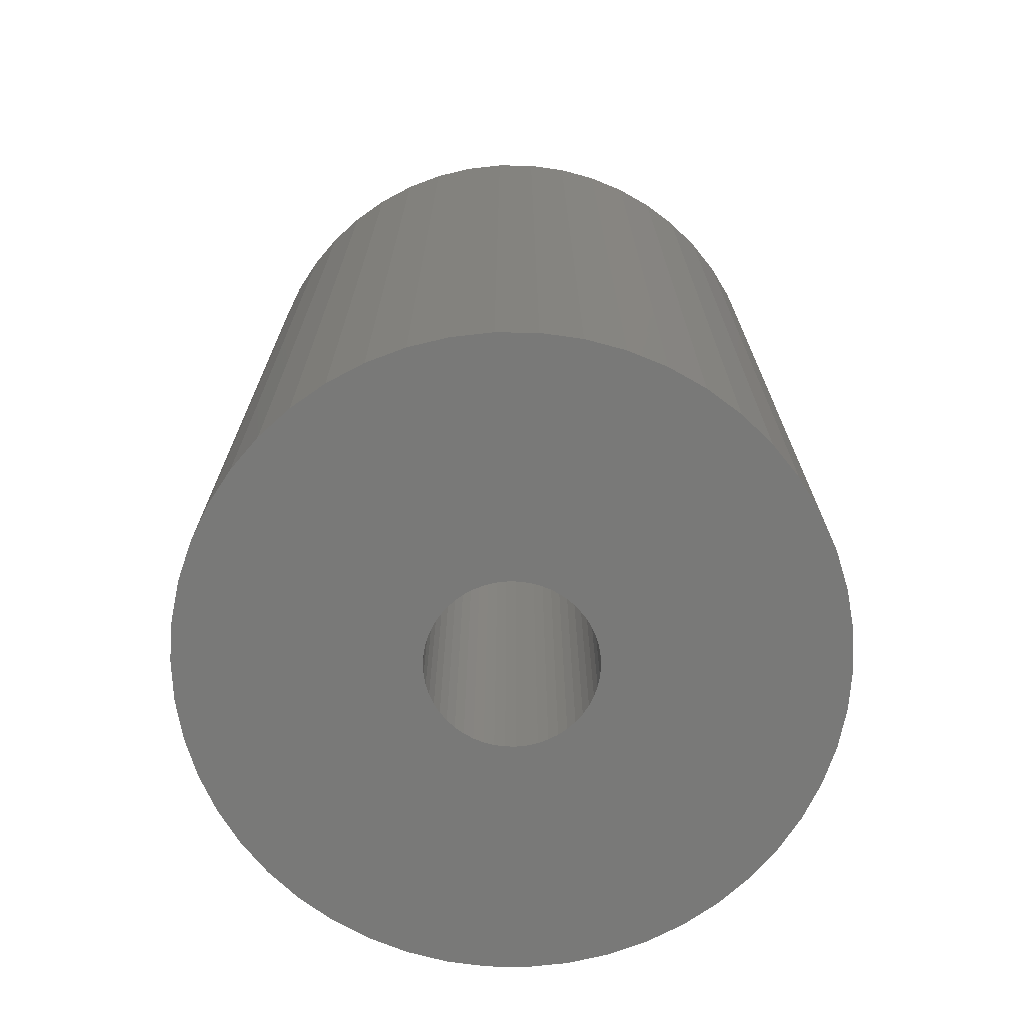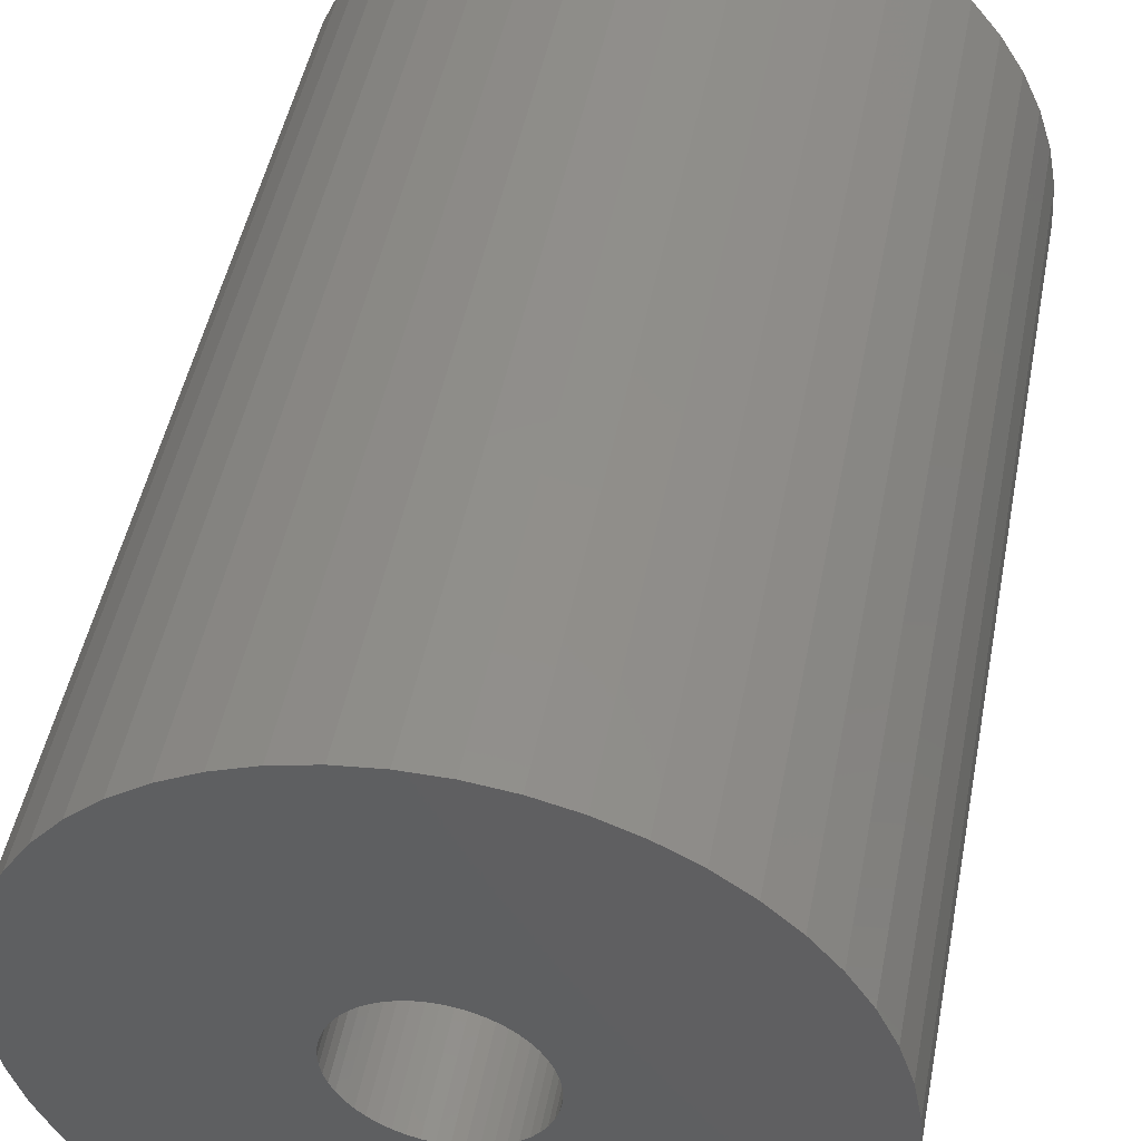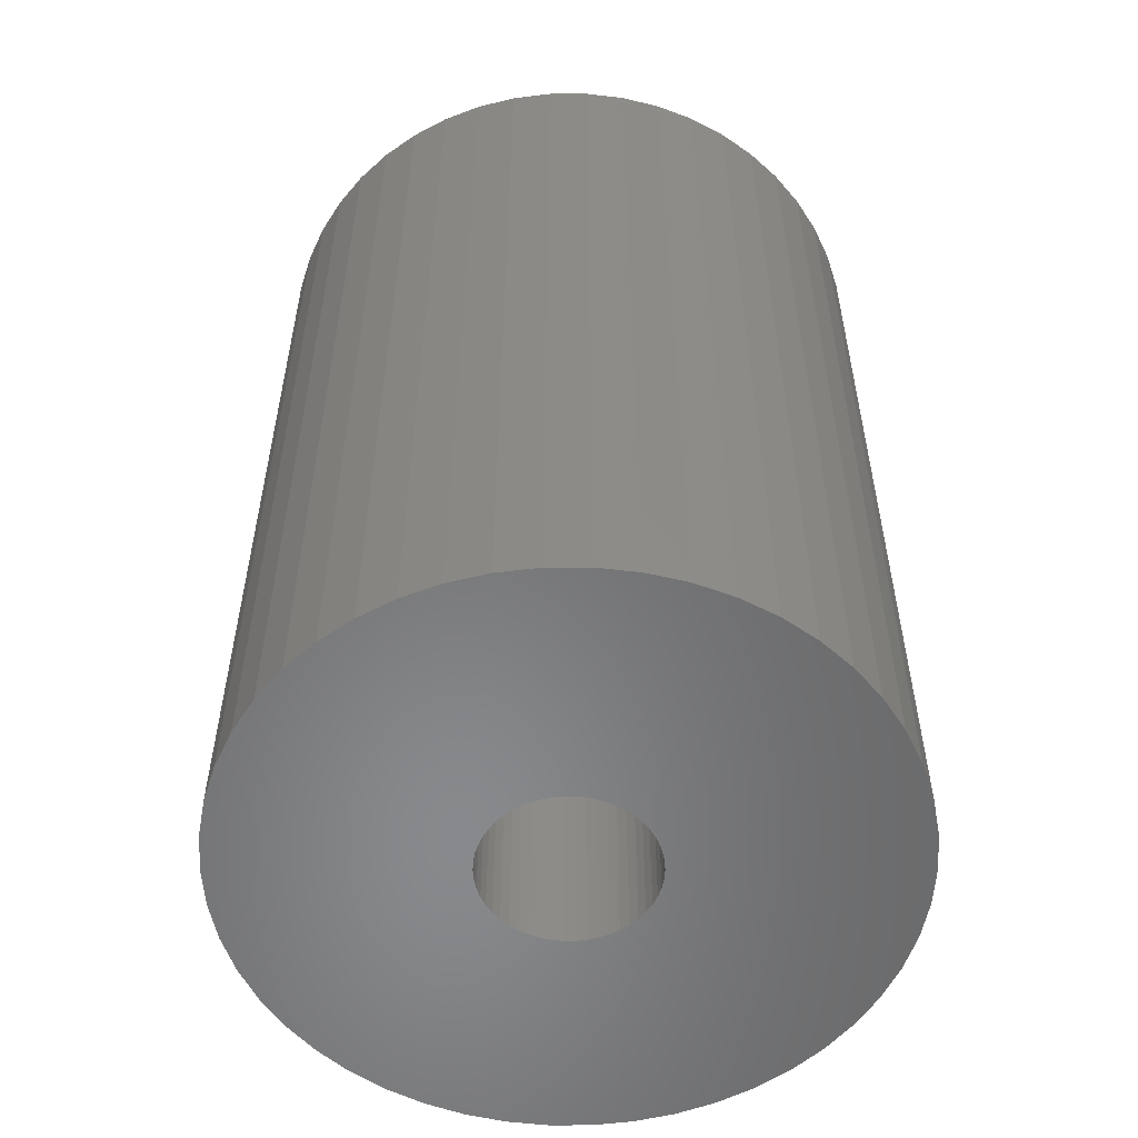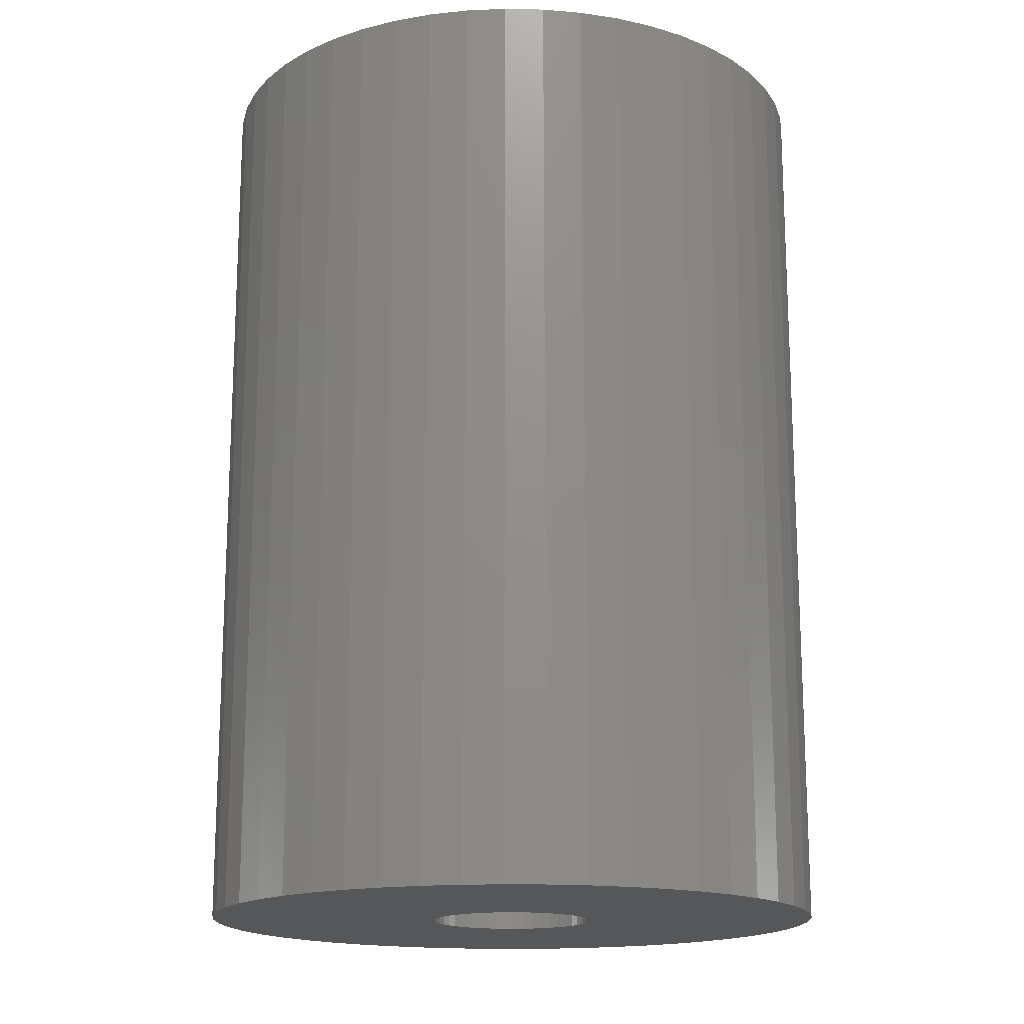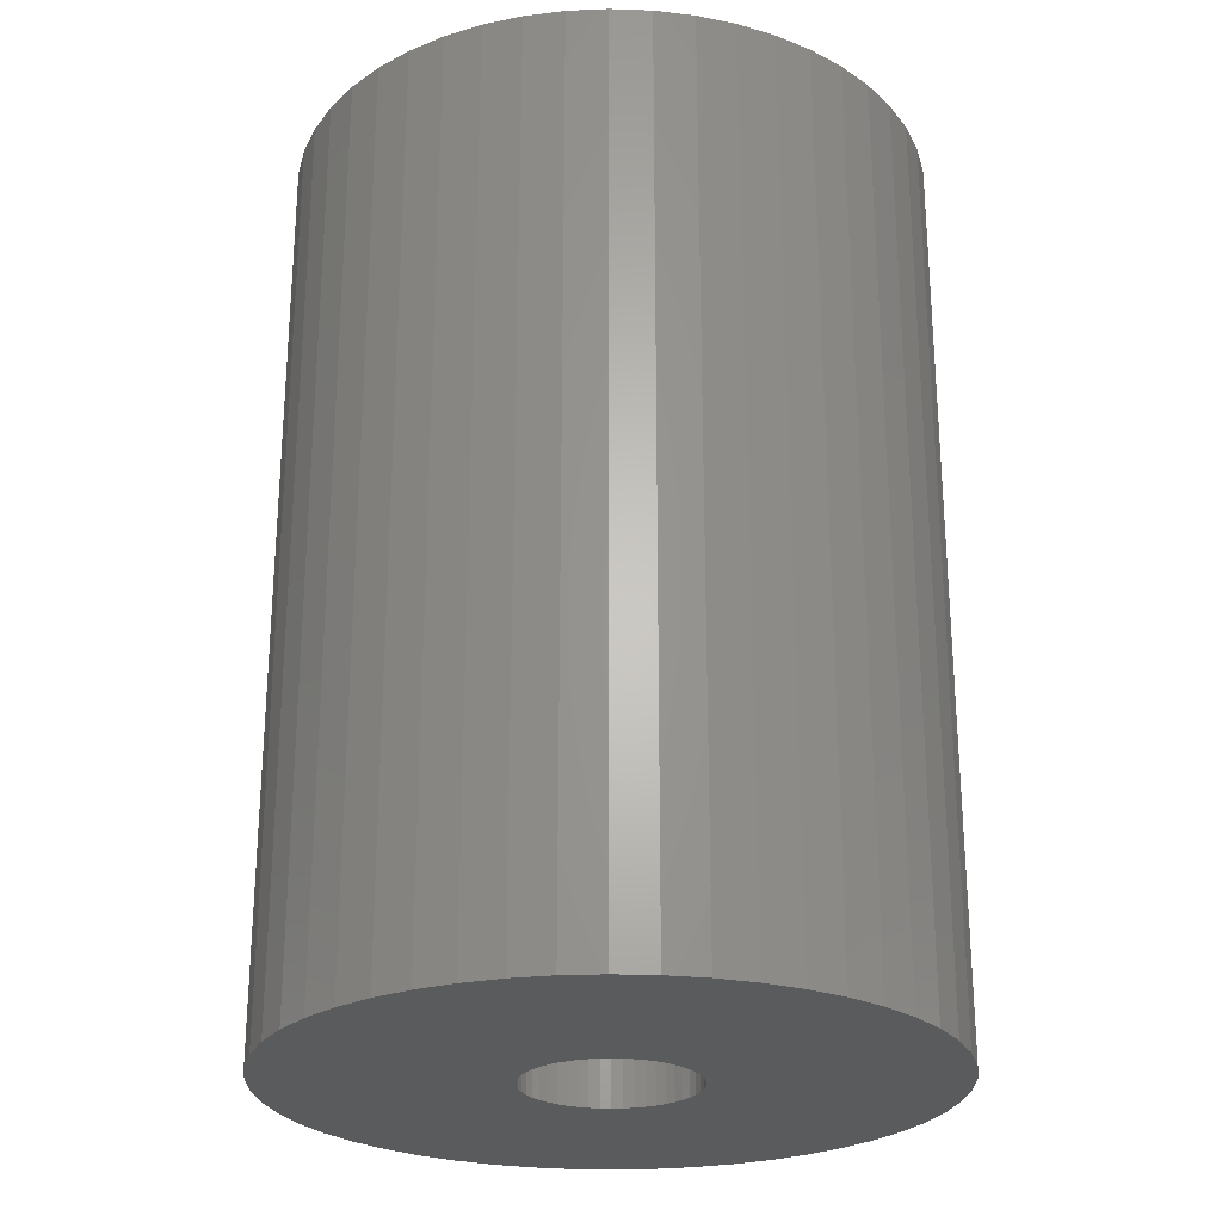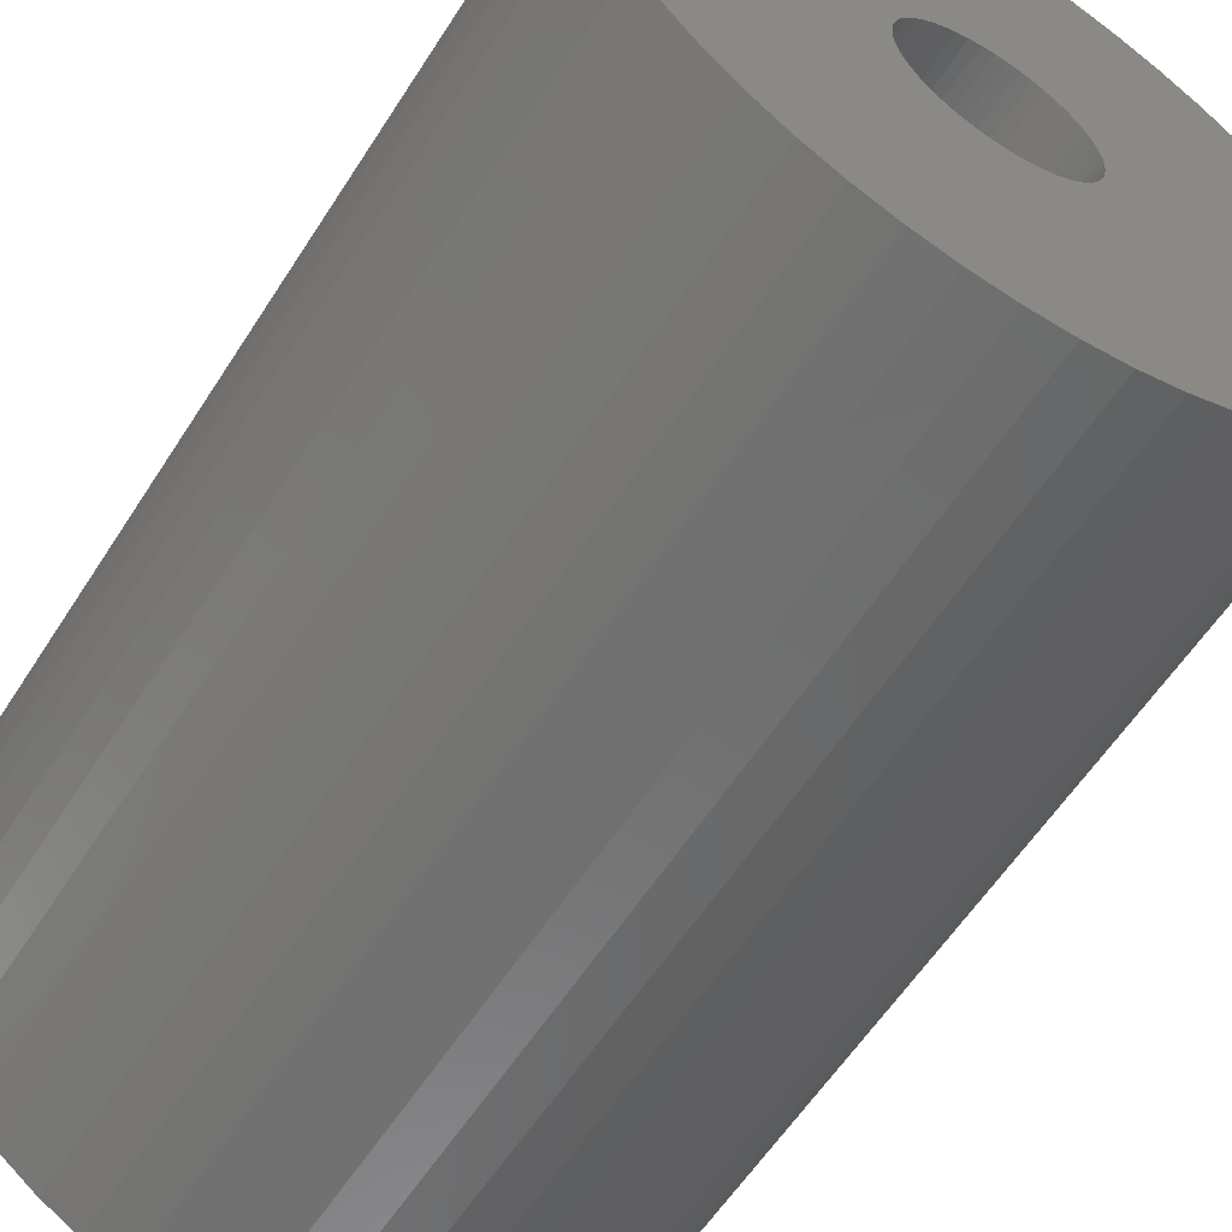
<metadata>
{"format":"stl","ext":"stl","renderer":"f3d","projection":"perspective","resolution":1024,"background":"white","views":[{"elev":-71.8,"azim":-8.0,"up":"+Z"},{"elev":47.9,"azim":-169.1,"up":"+Y"},{"elev":-55.3,"azim":173.0,"up":"+Z"},{"elev":-16.6,"azim":163.3,"up":"+Z"},{"elev":-25.3,"azim":140.7,"up":"+Z"},{"elev":-58.8,"azim":147.6,"up":"+Y"}]}
</metadata>
<code>
# stl→obj: 200 verts, 400 faces
v 23 0 33
v 22.82 2.883 -33
v 22.82 2.883 33
v 23 0 -33
v -23 0 -33
v -22.82 2.883 33
v -22.82 2.883 -33
v -23 0 33
v 1.444 22.95 -33
v -1.444 22.95 33
v 1.444 22.95 33
v -1.444 22.95 -33
v -1.444 -22.95 -33
v 1.444 -22.95 33
v -1.444 -22.95 33
v 1.444 -22.95 -33
v 16.77 15.74 -33
v 14.66 17.72 33
v 16.77 15.74 33
v 14.66 17.72 -33
v -14.66 17.72 -33
v -16.77 15.74 33
v -14.66 17.72 33
v -16.77 15.74 -33
v -7.107 21.87 -33
v -9.793 20.81 33
v -7.107 21.87 33
v -9.793 20.81 -33
v 20.16 -11.08 33
v 21.38 -8.467 -33
v 21.38 -8.467 33
v 20.16 -11.08 -33
v 21.38 8.467 33
v 20.16 11.08 -33
v 20.16 11.08 33
v 21.38 8.467 -33
v 9.793 20.81 -33
v 7.107 21.87 33
v 9.793 20.81 33
v 7.107 21.87 -33
v 4.31 22.59 33
v 4.31 22.59 -33
v 12.32 19.42 -33
v 12.32 19.42 33
v -21.38 8.467 -33
v -20.16 11.08 33
v -20.16 11.08 -33
v -21.38 8.467 33
v -18.61 13.52 -33
v -18.61 13.52 33
v -22.28 5.72 -33
v -22.28 5.72 33
v -4.31 22.59 33
v -4.31 22.59 -33
v 4.31 -22.59 33
v 4.31 -22.59 -33
v 22.28 5.72 33
v 22.28 5.72 -33
v 18.61 13.52 33
v 18.61 13.52 -33
v 6 0 33
v 5.953 0.752 33
v 22.82 -2.883 33
v 5.811 1.492 33
v 5.953 -0.752 33
v 5.579 2.209 33
v 22.28 -5.72 33
v 5.258 2.891 33
v 5.811 -1.492 33
v 4.854 3.527 33
v 4.374 4.107 33
v 5.579 -2.209 33
v 3.825 4.623 33
v 3.215 5.066 33
v 5.258 -2.891 33
v 2.555 5.429 33
v 18.61 -13.52 33
v 4.854 -3.527 33
v 1.854 5.706 33
v 1.124 5.894 33
v 0.3767 5.988 33
v -0.3767 5.988 33
v -1.124 5.894 33
v -1.854 5.706 33
v -2.555 5.429 33
v -3.215 5.066 33
v -12.32 19.42 33
v -3.825 4.623 33
v -4.374 4.107 33
v -4.854 3.527 33
v 16.77 -15.74 33
v 4.374 -4.107 33
v 14.66 -17.72 33
v 3.825 -4.623 33
v 12.32 -19.42 33
v 3.215 -5.066 33
v 9.793 -20.81 33
v 2.555 -5.429 33
v 7.107 -21.87 33
v 1.854 -5.706 33
v 1.124 -5.894 33
v 0.3767 -5.988 33
v -0.3767 -5.988 33
v -1.124 -5.894 33
v -4.31 -22.59 33
v -1.854 -5.706 33
v -7.107 -21.87 33
v -2.555 -5.429 33
v -9.793 -20.81 33
v -3.215 -5.066 33
v -12.32 -19.42 33
v -3.825 -4.623 33
v -14.66 -17.72 33
v -4.374 -4.107 33
v -16.77 -15.74 33
v -4.854 -3.527 33
v -18.61 -13.52 33
v -5.258 -2.891 33
v -20.16 -11.08 33
v -5.579 -2.209 33
v -21.38 -8.467 33
v -5.811 -1.492 33
v -22.28 -5.72 33
v -5.953 -0.752 33
v -22.82 -2.883 33
v -6 0 33
v -5.258 2.891 33
v -5.579 2.209 33
v -5.811 1.492 33
v -5.953 0.752 33
v -12.32 19.42 -33
v 22.82 -2.883 -33
v 18.61 -13.52 -33
v 16.77 -15.74 -33
v -16.77 -15.74 -33
v -14.66 -17.72 -33
v -20.16 -11.08 -33
v -21.38 -8.467 -33
v -18.61 -13.52 -33
v 6 0 -33
v 5.953 -0.752 -33
v 22.28 -5.72 -33
v 5.811 -1.492 -33
v 5.953 0.752 -33
v 5.579 -2.209 -33
v 5.258 -2.891 -33
v 5.811 1.492 -33
v 4.854 -3.527 -33
v 4.374 -4.107 -33
v 14.66 -17.72 -33
v 5.579 2.209 -33
v 3.825 -4.623 -33
v 12.32 -19.42 -33
v 3.215 -5.066 -33
v 9.793 -20.81 -33
v 5.258 2.891 -33
v 2.555 -5.429 -33
v 7.107 -21.87 -33
v 4.854 3.527 -33
v 1.854 -5.706 -33
v 1.124 -5.894 -33
v 0.3767 -5.988 -33
v -0.3767 -5.988 -33
v -1.124 -5.894 -33
v -4.31 -22.59 -33
v -1.854 -5.706 -33
v -7.107 -21.87 -33
v -2.555 -5.429 -33
v -9.793 -20.81 -33
v -3.215 -5.066 -33
v -12.32 -19.42 -33
v -3.825 -4.623 -33
v -4.374 -4.107 -33
v -4.854 -3.527 -33
v 4.374 4.107 -33
v 3.825 4.623 -33
v 3.215 5.066 -33
v 2.555 5.429 -33
v 1.854 5.706 -33
v 1.124 5.894 -33
v 0.3767 5.988 -33
v -0.3767 5.988 -33
v -1.124 5.894 -33
v -1.854 5.706 -33
v -2.555 5.429 -33
v -3.215 5.066 -33
v -3.825 4.623 -33
v -4.374 4.107 -33
v -4.854 3.527 -33
v -5.258 2.891 -33
v -5.579 2.209 -33
v -5.811 1.492 -33
v -5.953 0.752 -33
v -6 0 -33
v -5.258 -2.891 -33
v -5.579 -2.209 -33
v -5.811 -1.492 -33
v -22.28 -5.72 -33
v -5.953 -0.752 -33
v -22.82 -2.883 -33
f 1 2 3
f 2 1 4
f 5 6 7
f 6 5 8
f 9 10 11
f 10 9 12
f 13 14 15
f 14 13 16
f 17 18 19
f 18 17 20
f 21 22 23
f 22 21 24
f 25 26 27
f 26 25 28
f 29 30 31
f 30 29 32
f 33 34 35
f 34 33 36
f 37 38 39
f 38 37 40
f 40 41 38
f 41 40 42
f 43 39 44
f 39 43 37
f 45 46 47
f 46 45 48
f 49 22 24
f 22 49 50
f 51 48 45
f 48 51 52
f 12 53 10
f 53 12 54
f 16 55 14
f 55 16 56
f 57 36 33
f 36 57 58
f 3 58 57
f 58 3 2
f 59 17 19
f 17 59 60
f 35 60 59
f 60 35 34
f 42 11 41
f 11 42 9
f 20 44 18
f 44 20 43
f 47 50 49
f 50 47 46
f 7 52 51
f 52 7 6
f 61 1 3
f 62 3 57
f 1 61 63
f 64 57 33
f 65 63 61
f 66 33 35
f 63 65 67
f 68 35 59
f 69 67 65
f 70 59 19
f 67 69 31
f 71 19 18
f 72 31 69
f 73 18 44
f 31 72 29
f 74 44 39
f 75 29 72
f 76 39 38
f 29 75 77
f 78 77 75
f 3 62 61
f 57 64 62
f 33 66 64
f 35 68 66
f 59 70 68
f 19 71 70
f 79 38 41
f 18 73 71
f 44 74 73
f 39 76 74
f 38 79 76
f 80 41 11
f 41 80 79
f 11 81 80
f 11 82 81
f 10 82 11
f 82 10 83
f 53 83 10
f 83 53 84
f 27 84 53
f 84 27 85
f 26 85 27
f 85 26 86
f 87 86 26
f 86 87 88
f 23 88 87
f 88 23 89
f 22 89 23
f 50 90 22
f 89 22 90
f 77 78 91
f 92 91 78
f 91 92 93
f 94 93 92
f 93 94 95
f 96 95 94
f 95 96 97
f 98 97 96
f 97 98 99
f 100 99 98
f 99 100 55
f 101 55 100
f 55 101 14
f 102 14 101
f 103 14 102
f 15 103 104
f 103 15 14
f 105 104 106
f 107 106 108
f 109 108 110
f 111 110 112
f 104 105 15
f 113 112 114
f 115 114 116
f 117 116 118
f 119 118 120
f 121 120 122
f 123 122 124
f 106 107 105
f 125 124 126
f 90 50 127
f 46 127 50
f 108 109 107
f 127 46 128
f 110 111 109
f 48 128 46
f 112 113 111
f 128 48 129
f 114 115 113
f 52 129 48
f 116 117 115
f 129 52 130
f 118 119 117
f 6 130 52
f 120 121 119
f 130 6 126
f 122 123 121
f 8 126 6
f 124 125 123
f 126 8 125
f 28 87 26
f 87 28 131
f 131 23 87
f 23 131 21
f 54 27 53
f 27 54 25
f 63 4 1
f 4 63 132
f 91 133 77
f 133 91 134
f 135 113 115
f 113 135 136
f 137 121 138
f 121 137 119
f 135 117 139
f 117 135 115
f 140 4 132
f 141 132 142
f 4 140 2
f 143 142 30
f 144 2 140
f 145 30 32
f 2 144 58
f 146 32 133
f 147 58 144
f 148 133 134
f 58 147 36
f 149 134 150
f 151 36 147
f 152 150 153
f 36 151 34
f 154 153 155
f 156 34 151
f 157 155 158
f 34 156 60
f 159 60 156
f 132 141 140
f 142 143 141
f 30 145 143
f 32 146 145
f 133 148 146
f 134 149 148
f 160 158 56
f 150 152 149
f 153 154 152
f 155 157 154
f 158 160 157
f 161 56 16
f 56 161 160
f 16 162 161
f 16 163 162
f 13 163 16
f 163 13 164
f 165 164 13
f 164 165 166
f 167 166 165
f 166 167 168
f 169 168 167
f 168 169 170
f 171 170 169
f 170 171 172
f 136 172 171
f 172 136 173
f 135 173 136
f 139 174 135
f 173 135 174
f 60 159 17
f 175 17 159
f 17 175 20
f 176 20 175
f 20 176 43
f 177 43 176
f 43 177 37
f 178 37 177
f 37 178 40
f 179 40 178
f 40 179 42
f 180 42 179
f 42 180 9
f 181 9 180
f 182 9 181
f 12 182 183
f 182 12 9
f 54 183 184
f 25 184 185
f 28 185 186
f 131 186 187
f 183 54 12
f 21 187 188
f 24 188 189
f 49 189 190
f 47 190 191
f 45 191 192
f 51 192 193
f 184 25 54
f 7 193 194
f 174 139 195
f 137 195 139
f 185 28 25
f 195 137 196
f 186 131 28
f 138 196 137
f 187 21 131
f 196 138 197
f 188 24 21
f 198 197 138
f 189 49 24
f 197 198 199
f 190 47 49
f 200 199 198
f 191 45 47
f 199 200 194
f 192 51 45
f 5 194 200
f 193 7 51
f 194 5 7
f 155 95 97
f 95 155 153
f 31 142 67
f 142 31 30
f 77 32 29
f 32 77 133
f 138 123 198
f 123 138 121
f 150 91 93
f 91 150 134
f 158 97 99
f 97 158 155
f 56 99 55
f 99 56 158
f 67 132 63
f 132 67 142
f 165 15 105
f 15 165 13
f 136 111 113
f 111 136 171
f 139 119 137
f 119 139 117
f 198 125 200
f 125 198 123
f 200 8 5
f 8 200 125
f 153 93 95
f 93 153 150
f 167 105 107
f 105 167 165
f 169 107 109
f 107 169 167
f 171 109 111
f 109 171 169
f 140 62 144
f 62 140 61
f 126 193 130
f 193 126 194
f 182 81 82
f 81 182 181
f 162 103 102
f 103 162 163
f 176 71 73
f 71 176 175
f 188 88 89
f 88 188 187
f 185 84 85
f 84 185 184
f 151 68 156
f 68 151 66
f 144 64 147
f 64 144 62
f 179 76 79
f 76 179 178
f 180 79 80
f 79 180 179
f 178 74 76
f 74 178 177
f 128 190 127
f 190 128 191
f 129 191 128
f 191 129 192
f 183 82 83
f 82 183 182
f 161 102 101
f 102 161 162
f 157 100 98
f 100 157 160
f 147 66 151
f 66 147 64
f 159 71 175
f 71 159 70
f 156 70 159
f 70 156 68
f 181 80 81
f 80 181 180
f 177 73 74
f 73 177 176
f 127 189 90
f 189 127 190
f 90 188 89
f 188 90 189
f 130 192 129
f 192 130 193
f 186 85 86
f 85 186 185
f 187 86 88
f 86 187 186
f 184 83 84
f 83 184 183
f 141 61 140
f 61 141 65
f 154 98 96
f 98 154 157
f 149 94 92
f 94 149 152
f 143 65 141
f 65 143 69
f 172 114 112
f 114 172 173
f 118 196 120
f 196 118 195
f 116 195 118
f 195 116 174
f 146 72 145
f 72 146 75
f 149 78 148
f 78 149 92
f 114 174 116
f 174 114 173
f 120 197 122
f 197 120 196
f 160 101 100
f 101 160 161
f 152 96 94
f 96 152 154
f 145 69 143
f 69 145 72
f 148 75 146
f 75 148 78
f 163 104 103
f 104 163 164
f 166 108 106
f 108 166 168
f 164 106 104
f 106 164 166
f 122 199 124
f 199 122 197
f 124 194 126
f 194 124 199
f 168 110 108
f 110 168 170
f 170 112 110
f 112 170 172

</code>
